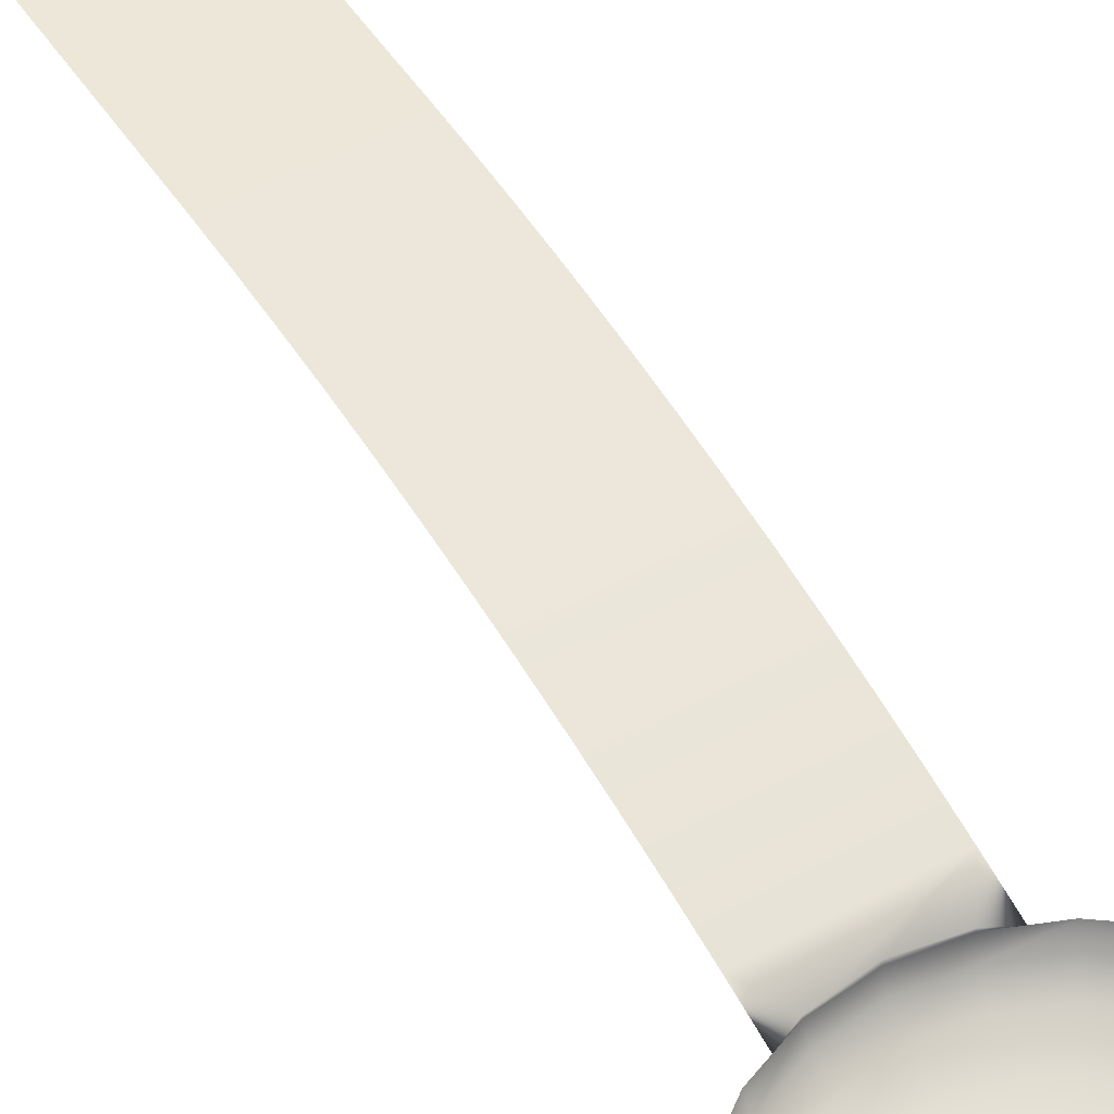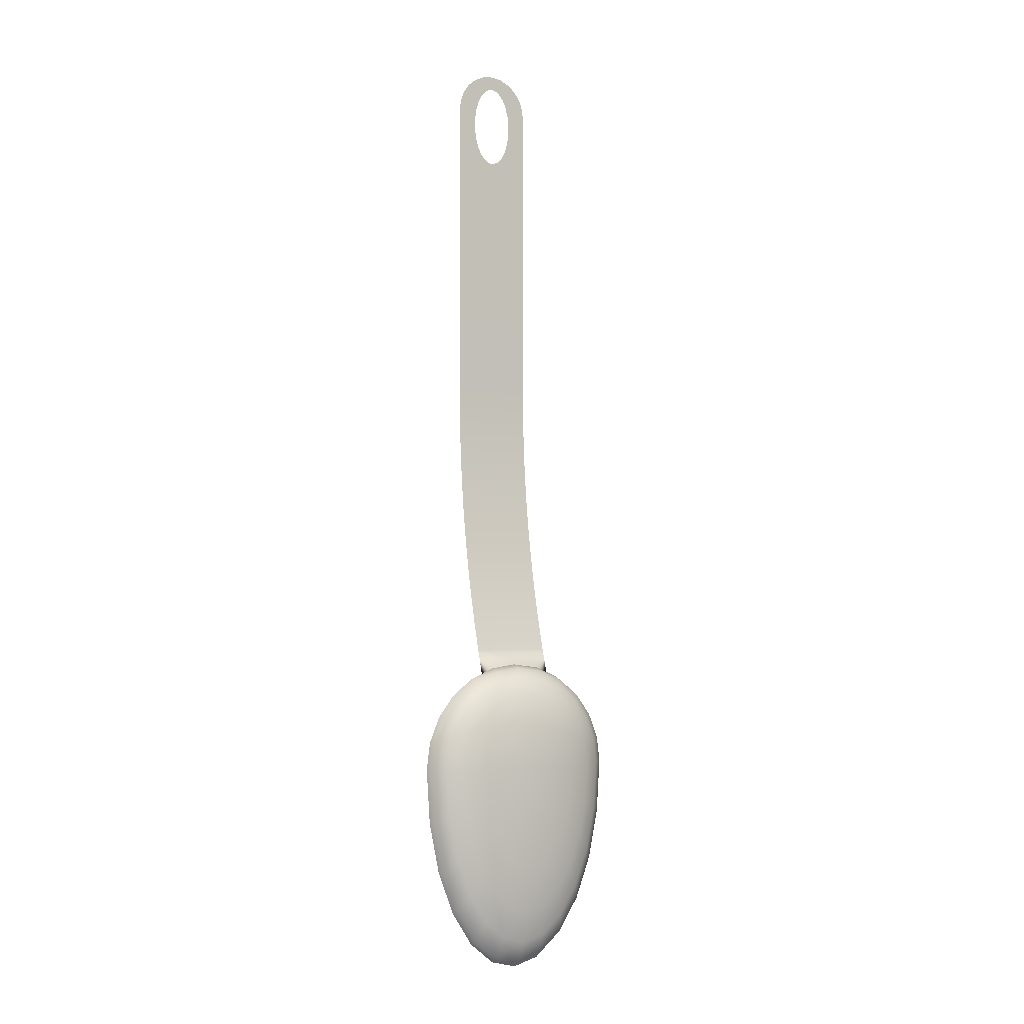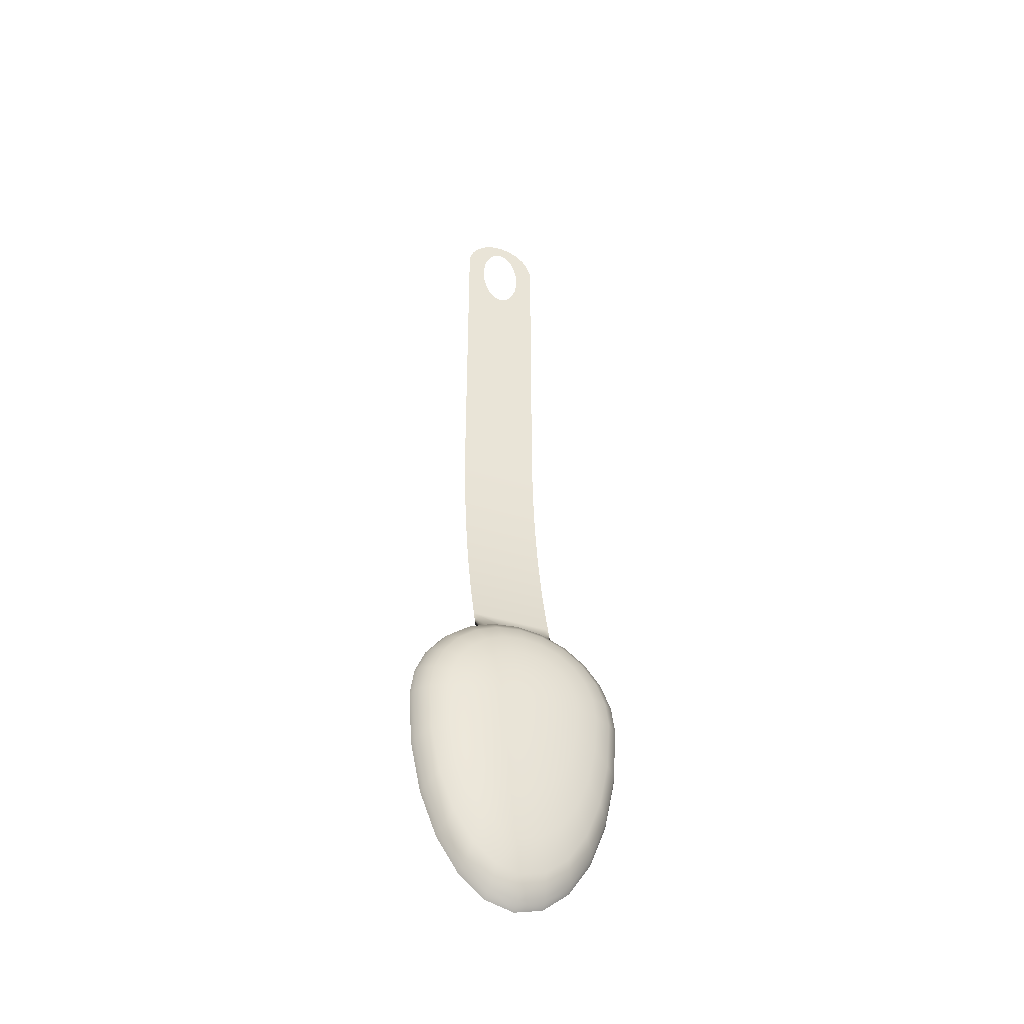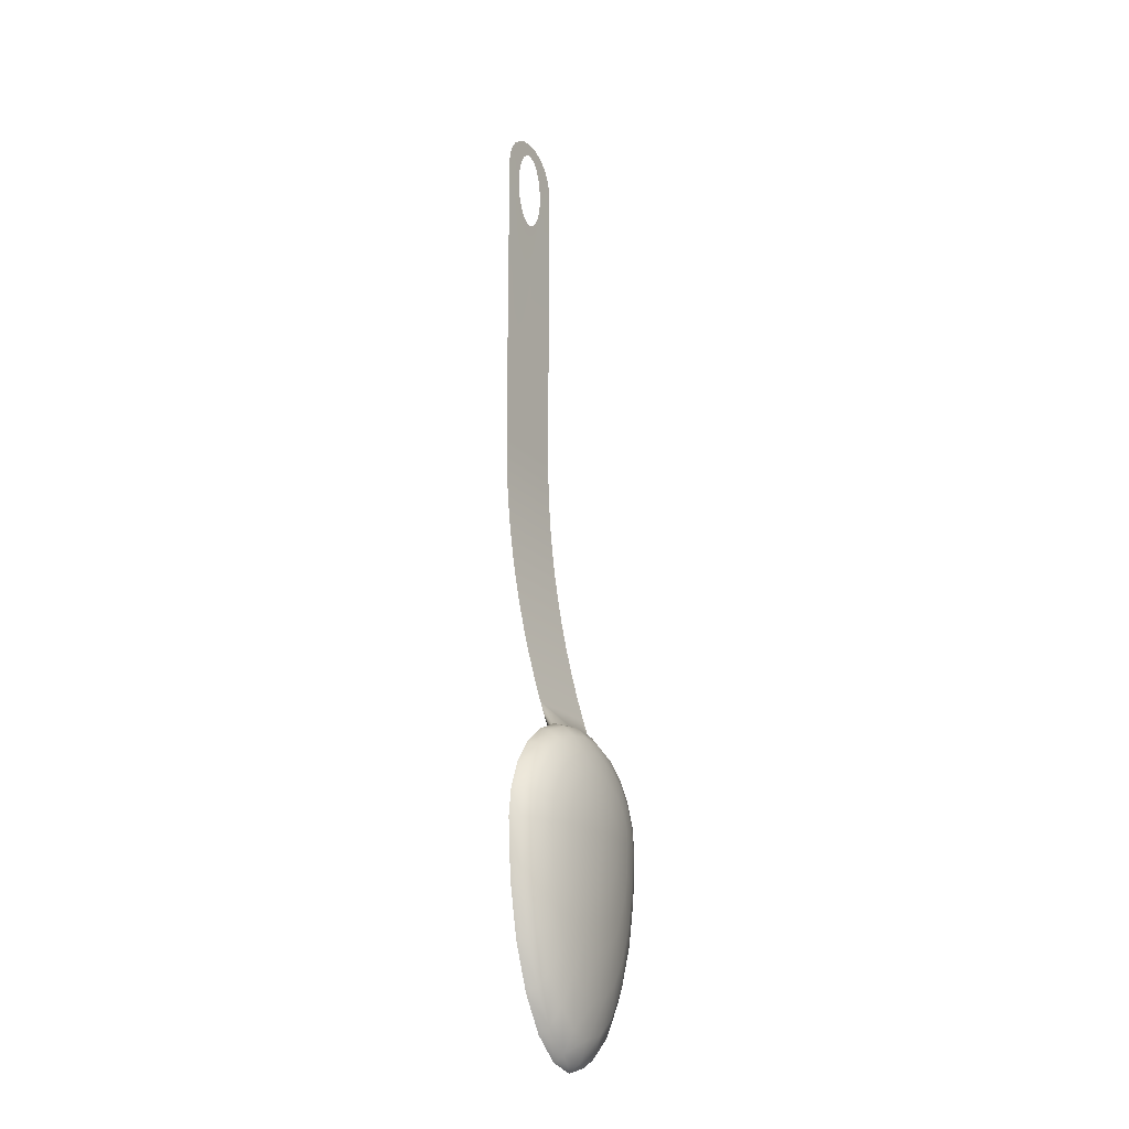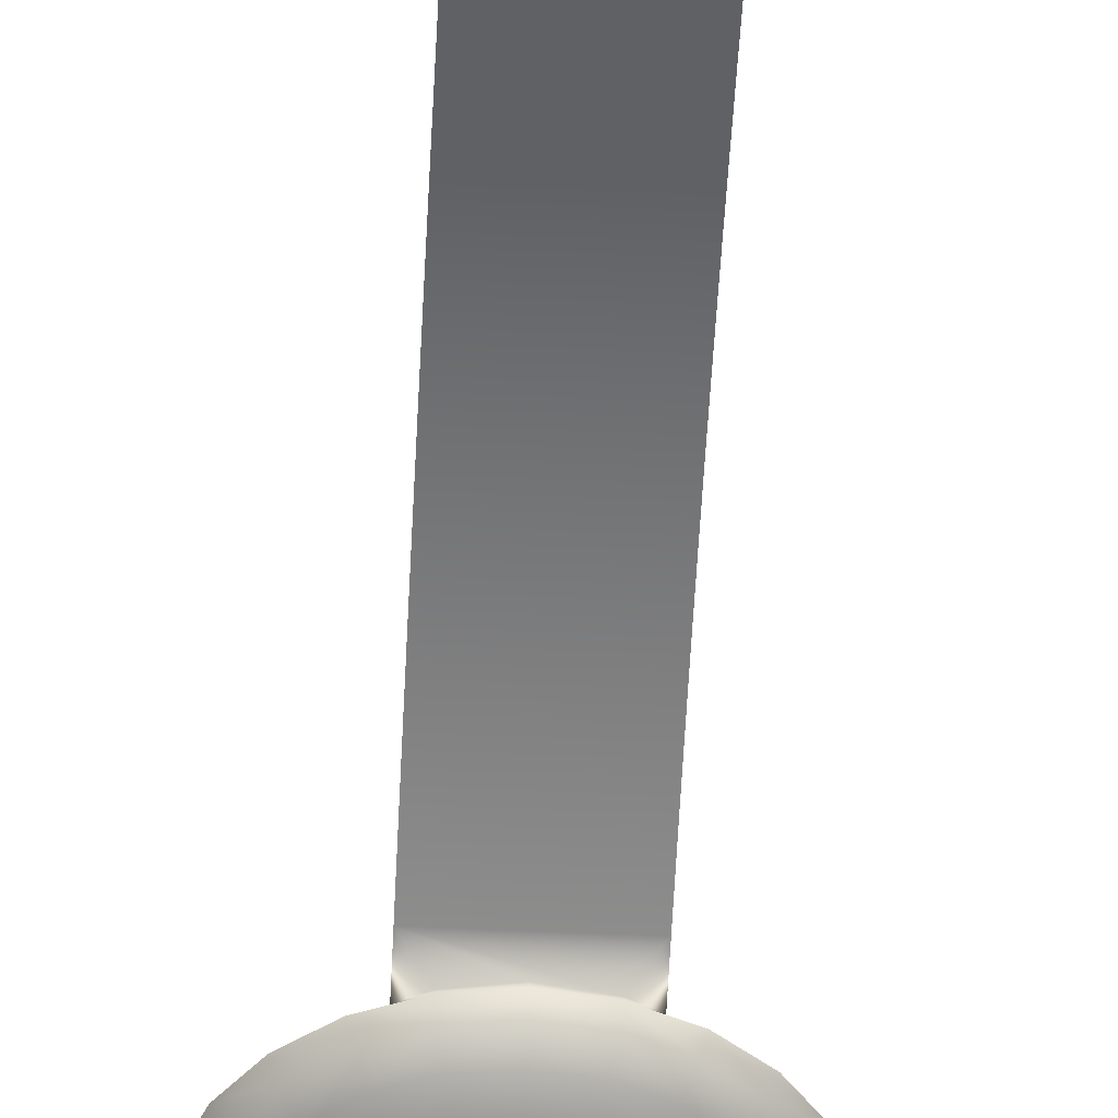
<metadata>
{"format":"obj","ext":"obj","renderer":"f3d","projection":"perspective","resolution":1024,"background":"white","views":[{"elev":49.2,"azim":-31.8,"up":"+Z"},{"elev":-2.4,"azim":148.5,"up":"+Y"},{"elev":-41.6,"azim":159.5,"up":"+Y"},{"elev":-19.6,"azim":120.2,"up":"+Y"},{"elev":-48.3,"azim":177.0,"up":"+Z"}]}
</metadata>
<code>
v -0 -0 0.88
v -0.7273 -0 0.914
v -0.7025 -0.3765 0.914
v -1.357 -0.7273 1.014
v -1.405 -0 1.014
v -1.919 -1.029 1.172
v -1.987 -0 1.172
v -2.351 -1.26 1.379
v -2.434 0 1.379
v -2.622 -1.405 1.619
v -2.714 0 1.619
v -2.81 0 1.878
v -2.714 -1.455 1.878
v -0.6298 -0.7273 0.914
v -1.217 -1.405 1.014
v -1.721 -1.987 1.172
v -2.107 -2.434 1.379
v -2.351 -2.714 1.619
v -2.434 -2.81 1.878
v -0.5143 -1.029 0.914
v -0.9935 -1.987 1.014
v -1.405 -2.81 1.172
v -1.721 -3.442 1.379
v -1.919 -3.839 1.619
v -1.987 -3.974 1.878
v -0.3636 -1.26 0.914
v -0.7025 -2.434 1.014
v -0.9935 -3.442 1.172
v -1.217 -4.215 1.379
v -1.357 -4.701 1.619
v -1.405 -4.867 1.878
v -0.1882 -1.405 0.914
v -0.3636 -2.714 1.014
v -0.5143 -3.839 1.172
v -0.6298 -4.701 1.379
v -0.7025 -5.244 1.619
v -0.7273 -5.429 1.878
v 0 -1.455 0.914
v 0 -2.81 1.014
v 0 -3.974 1.172
v -0 -4.867 1.379
v -0 -5.429 1.619
v -0 -5.62 1.878
v 0.1882 -1.405 0.914
v 0.3636 -2.714 1.014
v 0.5143 -3.839 1.172
v 0.6298 -4.701 1.379
v 0.7025 -5.244 1.619
v 0.7273 -5.429 1.878
v 0.3636 -1.26 0.914
v 0.7025 -2.434 1.014
v 0.9935 -3.442 1.172
v 1.217 -4.215 1.379
v 1.357 -4.701 1.619
v 1.405 -4.867 1.878
v 0.5143 -1.029 0.914
v 0.9935 -1.987 1.014
v 1.405 -2.81 1.172
v 1.721 -3.442 1.379
v 1.919 -3.839 1.619
v 1.987 -3.974 1.878
v 0.6298 -0.7273 0.914
v 1.217 -1.405 1.014
v 1.721 -1.987 1.172
v 2.107 -2.434 1.379
v 2.351 -2.714 1.619
v 2.434 -2.81 1.878
v 0.7025 -0.3765 0.914
v 1.357 -0.7273 1.014
v 1.919 -1.029 1.172
v 2.351 -1.26 1.379
v 2.622 -1.405 1.619
v 2.714 -1.455 1.878
v 0.7273 -0 0.914
v 1.405 -0 1.014
v 1.987 -0 1.172
v 2.434 -0 1.379
v 2.714 -0 1.619
v 2.81 -0 1.878
v 0.7025 0.1882 0.914
v 0.6298 0.3636 0.914
v 1.217 0.7025 1.014
v 1.357 0.3636 1.014
v 1.721 0.9935 1.172
v 1.919 0.5143 1.172
v 2.107 1.217 1.379
v 2.351 0.6298 1.379
v 2.351 1.357 1.619
v 2.622 0.7025 1.619
v 2.714 0.7273 1.878
v 2.434 1.405 1.878
v 0.5143 0.5143 0.914
v 0.9935 0.9935 1.014
v 1.405 1.405 1.172
v 1.721 1.721 1.379
v 1.919 1.919 1.619
v 1.987 1.987 1.878
v 0.3636 0.6298 0.914
v 0.7025 1.217 1.014
v 0.9935 1.721 1.172
v 1.217 2.107 1.379
v 1.357 2.351 1.619
v 1.405 2.434 1.878
v 0.1882 0.7025 0.914
v 0.3636 1.357 1.014
v 0.5143 1.919 1.172
v 0.6298 2.351 1.379
v 0.7025 2.622 1.619
v 0.7273 2.714 1.878
v 1.066 2.574 1.878
v 0 0.7273 0.914
v 0 1.405 1.014
v 0 1.987 1.172
v 0 2.434 1.379
v 0 2.714 1.619
v -0 2.81 1.878
v -0.1882 0.7025 0.914
v -0.3636 1.357 1.014
v -0.5143 1.919 1.172
v -0.6298 2.351 1.379
v -0.7025 2.622 1.619
v -0.7273 2.714 1.878
v -0.3636 0.6298 0.914
v -0.7025 1.217 1.014
v -0.9935 1.721 1.172
v -1.217 2.107 1.379
v -1.357 2.351 1.619
v -1.405 2.434 1.878
v -1.066 2.574 1.878
v -0.5143 0.5143 0.914
v -0.9935 0.9935 1.014
v -1.405 1.405 1.172
v -1.721 1.721 1.379
v -1.919 1.919 1.619
v -1.987 1.987 1.878
v -0.6298 0.3636 0.914
v -1.217 0.7025 1.014
v -1.721 0.9935 1.172
v -2.107 1.217 1.379
v -2.351 1.357 1.619
v -2.434 1.405 1.878
v -0.7025 0.1882 0.914
v -1.357 0.3636 1.014
v -1.919 0.5143 1.172
v -2.351 0.6298 1.379
v -2.622 0.7025 1.619
v -2.714 0.7273 1.878
v 1.066 9.988 3.129
v -1.066 10.67 3.138
v -1.066 9.988 3.129
v 1.066 10.67 3.138
v 1.066 9.303 3.102
v -1.066 9.303 3.102
v 1.066 8.618 3.058
v -1.066 8.618 3.058
v 1.066 7.935 2.997
v -1.066 7.935 2.997
v 1.066 7.254 2.917
v -1.066 7.254 2.917
v 1.066 6.575 2.821
v -1.066 6.575 2.821
v -1.066 5.899 2.707
v 1.066 5.899 2.707
v 1.066 5.226 2.575
v -1.066 5.226 2.575
v 1.066 4.556 2.426
v -1.066 4.556 2.426
v 1.066 3.891 2.26
v -1.066 3.891 2.26
v -1.066 3.23 2.077
v 1.066 3.23 2.077
v -0.7273 2.714 1.92
v -0 2.81 1.949
v 0.7273 2.714 1.92
v -1.066 18.72 3.138
v -1.045 19.01 3.138
v -0.9473 19.28 3.138
v -0.5147 17.93 3.138
v -0.5606 18.2 3.138
v -0.7794 19.52 3.138
v -0.5682 18.48 3.138
v -0.4338 17.69 3.138
v -0.3233 17.5 3.138
v -0.1908 17.37 3.138
v -0.04525 17.31 3.138
v 0.1033 17.32 3.138
v 0.2449 17.41 3.138
v 0.3698 17.56 3.138
v 0.4694 17.78 3.138
v 0.5371 18.03 3.138
v 0.5682 18.31 3.138
v 0.7794 19.52 3.138
v 0.9473 19.28 3.138
v 1.045 19.01 3.138
v 1.066 18.72 3.138
v -0.554 19.7 3.138
v -0.5371 18.76 3.138
v -0.2876 19.82 3.138
v -0.4694 19.02 3.138
v -0.3698 19.23 3.138
v -0.2449 19.38 3.138
v 0 19.86 3.138
v -0.1033 19.47 3.138
v 0.04525 19.49 3.138
v 0.2876 19.82 3.138
v 0.1908 19.43 3.138
v 0.3233 19.3 3.138
v 0.554 19.7 3.138
v 0.4338 19.11 3.138
v 0.5147 18.87 3.138
v 0.5606 18.6 3.138
f 3 1 2
f 5 4 2
f 3 2 4
f 7 6 5
f 4 5 6
f 9 8 7
f 6 7 8
f 11 10 9
f 8 9 10
f 13 10 12
f 11 12 10
f 14 1 3
f 4 15 3
f 14 3 15
f 6 16 4
f 15 4 16
f 8 17 6
f 16 6 17
f 10 18 8
f 17 8 18
f 19 18 13
f 10 13 18
f 20 1 14
f 15 21 14
f 20 14 21
f 16 22 15
f 21 15 22
f 17 23 16
f 22 16 23
f 18 24 17
f 23 17 24
f 25 24 19
f 18 19 24
f 26 1 20
f 21 27 20
f 26 20 27
f 22 28 21
f 27 21 28
f 23 29 22
f 28 22 29
f 24 30 23
f 29 23 30
f 31 30 25
f 24 25 30
f 32 1 26
f 27 33 26
f 32 26 33
f 28 34 27
f 33 27 34
f 29 35 28
f 34 28 35
f 30 36 29
f 35 29 36
f 30 31 36
f 37 36 31
f 32 38 1
f 33 39 32
f 38 32 39
f 34 40 33
f 39 33 40
f 35 41 34
f 40 34 41
f 36 42 35
f 41 35 42
f 36 37 42
f 43 42 37
f 38 44 1
f 39 45 38
f 44 38 45
f 40 46 39
f 45 39 46
f 41 47 40
f 46 40 47
f 42 48 41
f 47 41 48
f 42 43 48
f 49 48 43
f 44 50 1
f 44 45 50
f 51 50 45
f 45 46 51
f 52 51 46
f 46 47 52
f 53 52 47
f 47 48 53
f 54 53 48
f 48 49 54
f 55 54 49
f 50 56 1
f 50 51 56
f 57 56 51
f 51 52 57
f 58 57 52
f 52 53 58
f 59 58 53
f 53 54 59
f 60 59 54
f 55 61 54
f 60 54 61
f 56 62 1
f 56 57 62
f 63 62 57
f 57 58 63
f 64 63 58
f 58 59 64
f 65 64 59
f 59 60 65
f 66 65 60
f 61 67 60
f 66 60 67
f 62 68 1
f 62 63 68
f 69 68 63
f 63 64 69
f 70 69 64
f 64 65 70
f 71 70 65
f 65 66 71
f 72 71 66
f 67 73 66
f 72 66 73
f 68 74 1
f 68 69 74
f 75 74 69
f 69 70 75
f 76 75 70
f 70 71 76
f 77 76 71
f 71 72 77
f 78 77 72
f 73 79 72
f 78 72 79
f 1 74 80
f 1 80 81
f 81 80 82
f 83 82 80
f 82 83 84
f 85 84 83
f 84 85 86
f 87 86 85
f 86 87 88
f 89 88 87
f 89 90 88
f 91 88 90
f 1 81 92
f 92 81 93
f 82 93 81
f 93 82 94
f 84 94 82
f 94 84 95
f 86 95 84
f 95 86 96
f 88 96 86
f 88 91 96
f 97 96 91
f 1 92 98
f 98 92 99
f 93 99 92
f 99 93 100
f 94 100 93
f 100 94 101
f 95 101 94
f 101 95 102
f 96 102 95
f 96 97 102
f 103 102 97
f 1 98 104
f 104 98 105
f 99 105 98
f 105 99 106
f 100 106 99
f 106 100 107
f 101 107 100
f 107 101 108
f 102 108 101
f 102 103 108
f 109 108 103
f 110 109 103
f 1 104 111
f 111 104 112
f 105 112 104
f 113 112 106
f 105 106 112
f 113 106 114
f 107 114 106
f 114 107 115
f 108 115 107
f 108 109 115
f 116 115 109
f 1 111 117
f 118 117 112
f 111 112 117
f 119 118 113
f 112 113 118
f 120 119 114
f 113 114 119
f 121 120 115
f 114 115 120
f 115 116 121
f 122 121 116
f 123 1 117
f 124 123 118
f 117 118 123
f 125 124 119
f 118 119 124
f 126 125 120
f 119 120 125
f 127 126 121
f 120 121 126
f 121 122 127
f 128 127 122
f 129 128 122
f 130 1 123
f 131 130 124
f 123 124 130
f 132 131 125
f 124 125 131
f 133 132 126
f 125 126 132
f 134 133 127
f 126 127 133
f 127 128 134
f 135 134 128
f 136 1 130
f 137 136 131
f 130 131 136
f 138 137 132
f 131 132 137
f 139 138 133
f 132 133 138
f 140 139 134
f 133 134 139
f 140 134 141
f 135 141 134
f 142 1 136
f 143 142 137
f 136 137 142
f 144 143 138
f 137 138 143
f 145 144 139
f 138 139 144
f 146 145 140
f 139 140 145
f 146 140 147
f 141 147 140
f 2 1 142
f 80 74 83
f 75 83 74
f 83 75 85
f 76 85 75
f 85 76 87
f 77 87 76
f 87 77 89
f 78 89 77
f 79 90 78
f 89 78 90
f 5 2 143
f 142 143 2
f 7 5 144
f 143 144 5
f 9 7 145
f 144 145 7
f 11 9 146
f 145 146 9
f 11 146 12
f 147 12 146
f 149 150 148
f 149 148 151
f 150 153 152
f 150 152 148
f 153 155 154
f 153 154 152
f 155 157 156
f 155 156 154
f 157 159 158
f 157 158 156
f 159 161 160
f 159 160 158
f 162 160 161
f 163 160 162
f 162 165 164
f 162 164 163
f 165 167 166
f 165 166 164
f 167 169 168
f 167 168 166
f 170 168 169
f 171 168 170
f 170 172 171
f 170 129 172
f 171 172 173
f 171 173 174
f 171 174 110
f 122 172 129
f 116 172 122
f 172 116 173
f 109 173 116
f 173 109 174
f 110 174 109
f 175 149 151
f 175 151 176
f 176 151 177
f 177 151 178
f 177 178 179
f 180 177 179
f 179 181 180
f 178 151 182
f 182 151 183
f 183 151 184
f 184 151 185
f 185 151 186
f 186 151 187
f 187 151 188
f 188 151 189
f 189 151 190
f 190 151 191
f 191 151 192
f 192 151 193
f 193 151 194
f 194 151 195
f 181 196 180
f 181 197 196
f 198 196 197
f 197 199 198
f 199 200 198
f 200 201 198
f 202 198 201
f 201 203 202
f 203 204 202
f 205 202 204
f 204 206 205
f 206 207 205
f 208 205 207
f 207 209 208
f 209 210 208
f 210 211 208
f 192 208 211
f 211 191 192

</code>
